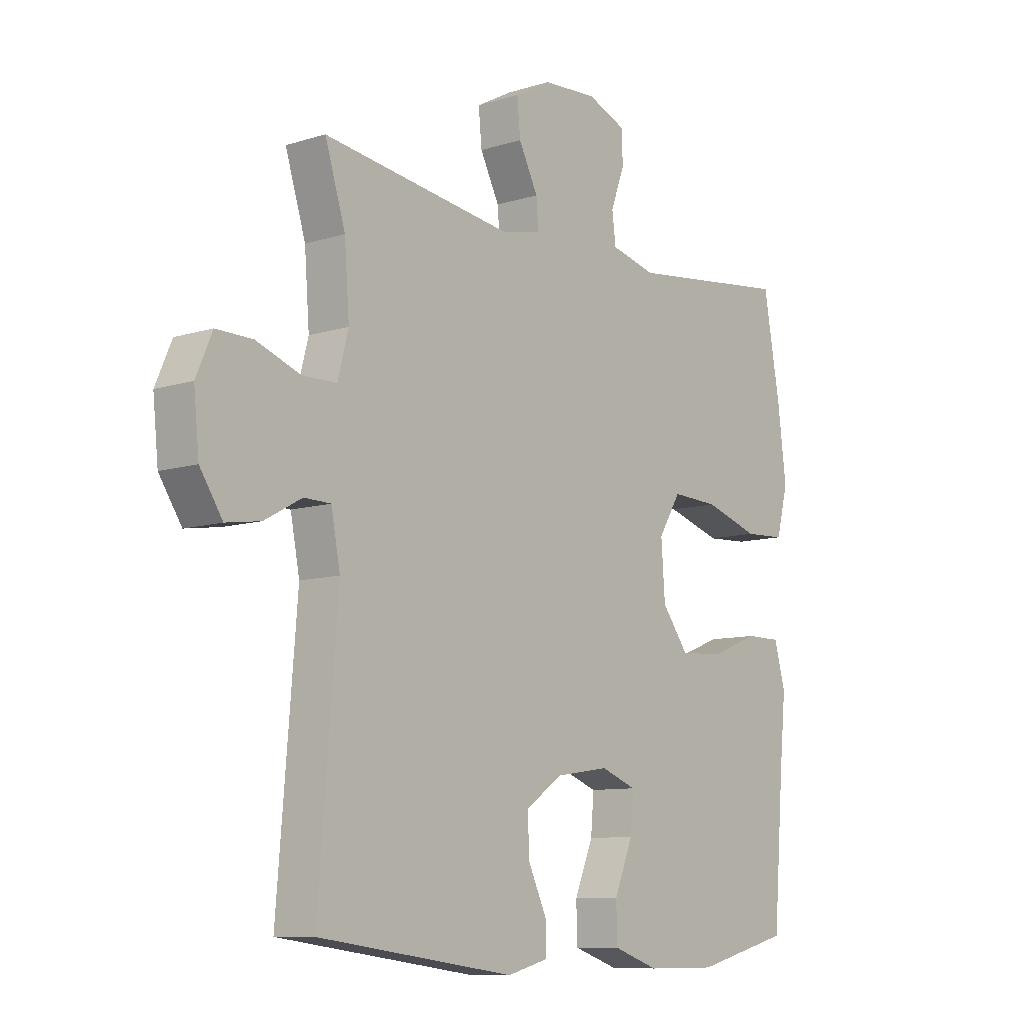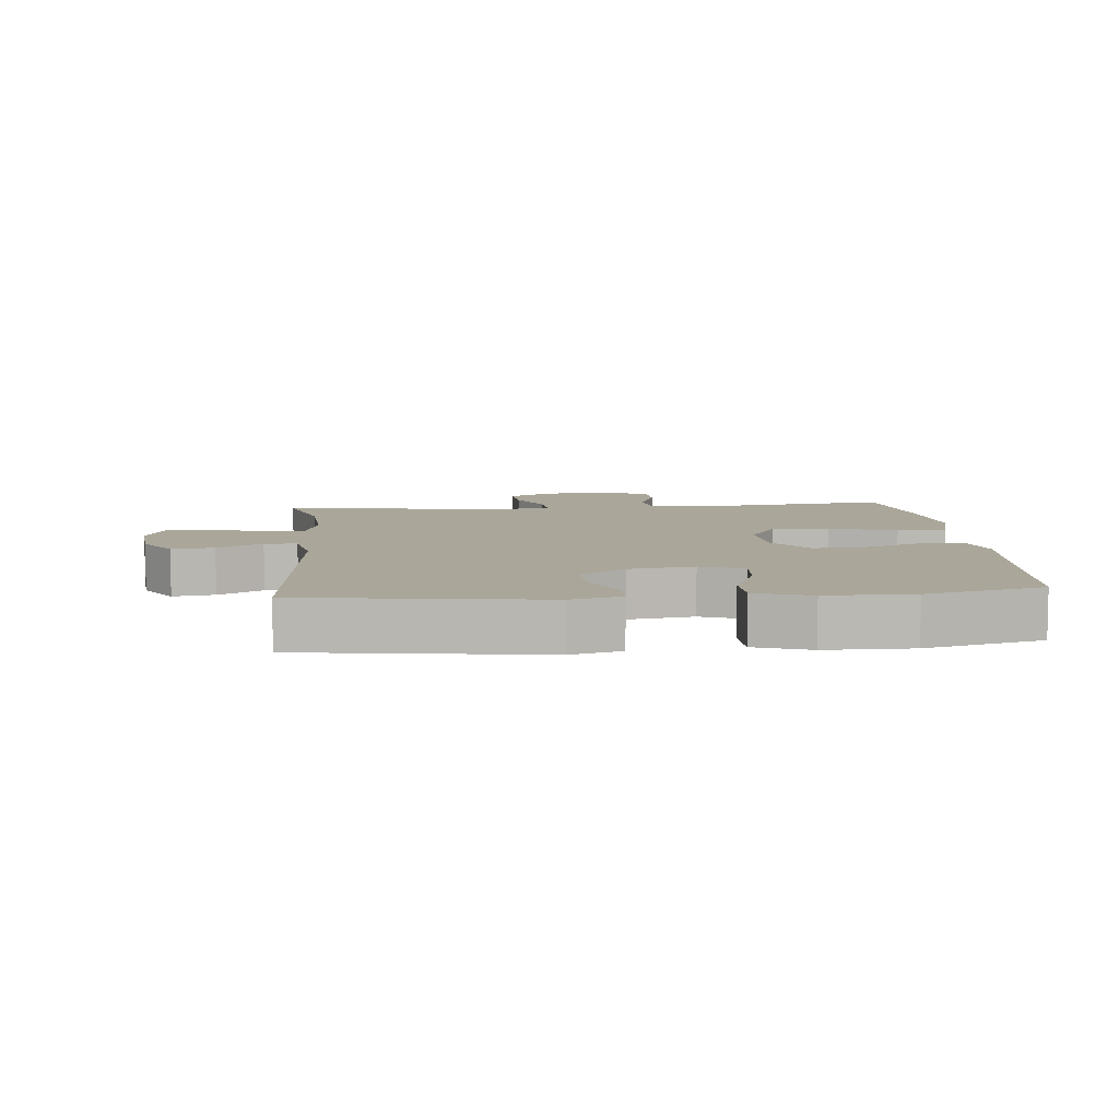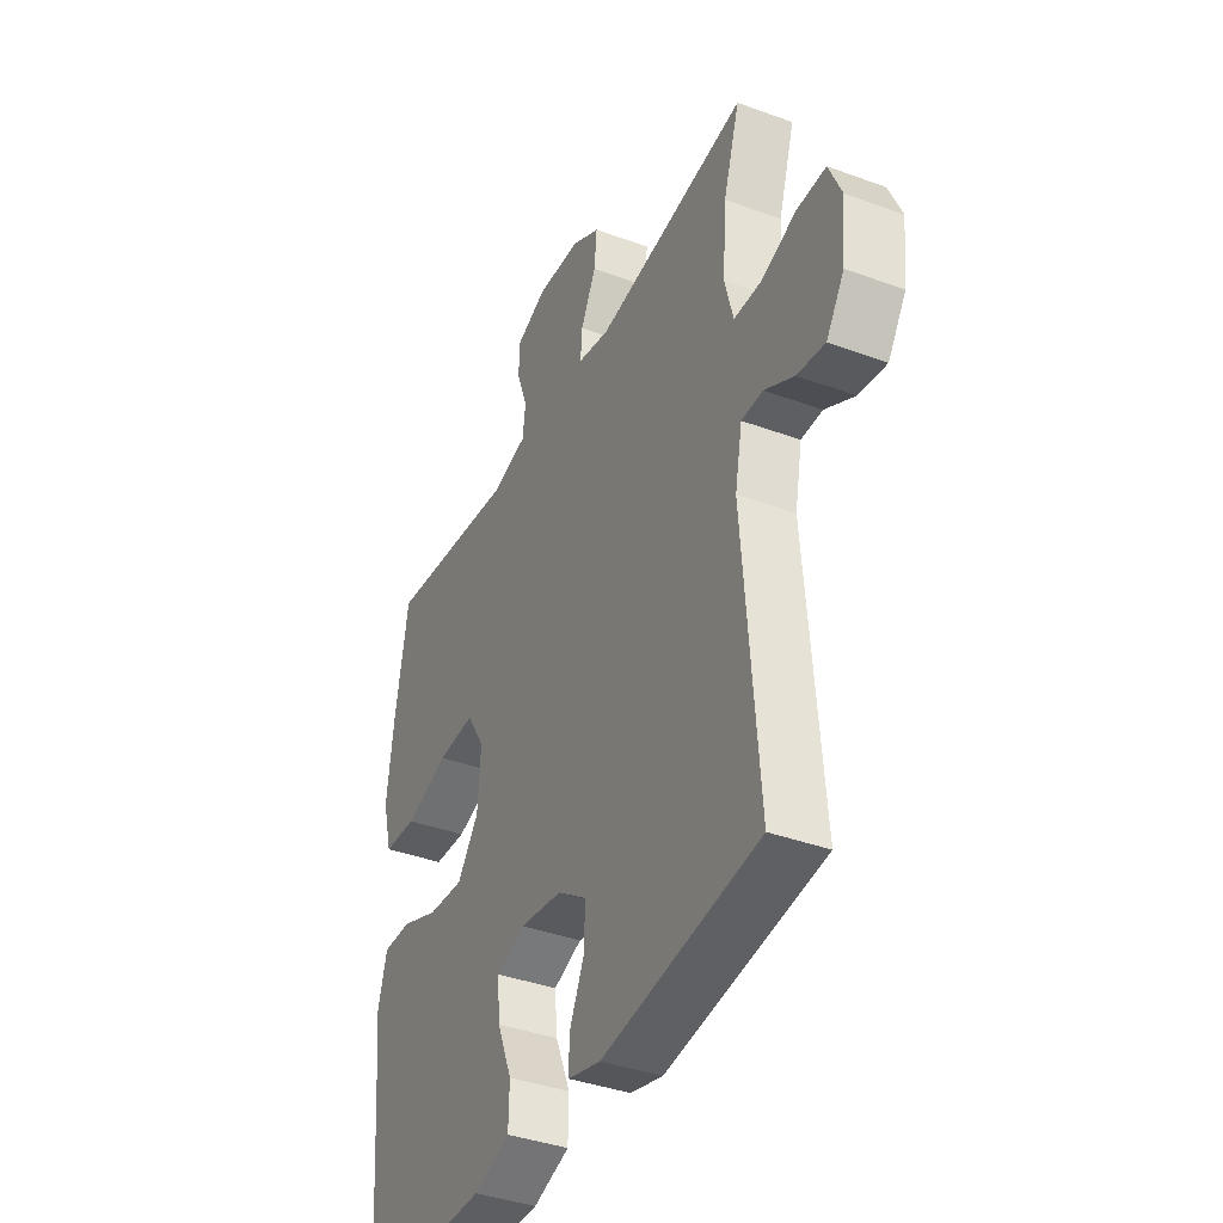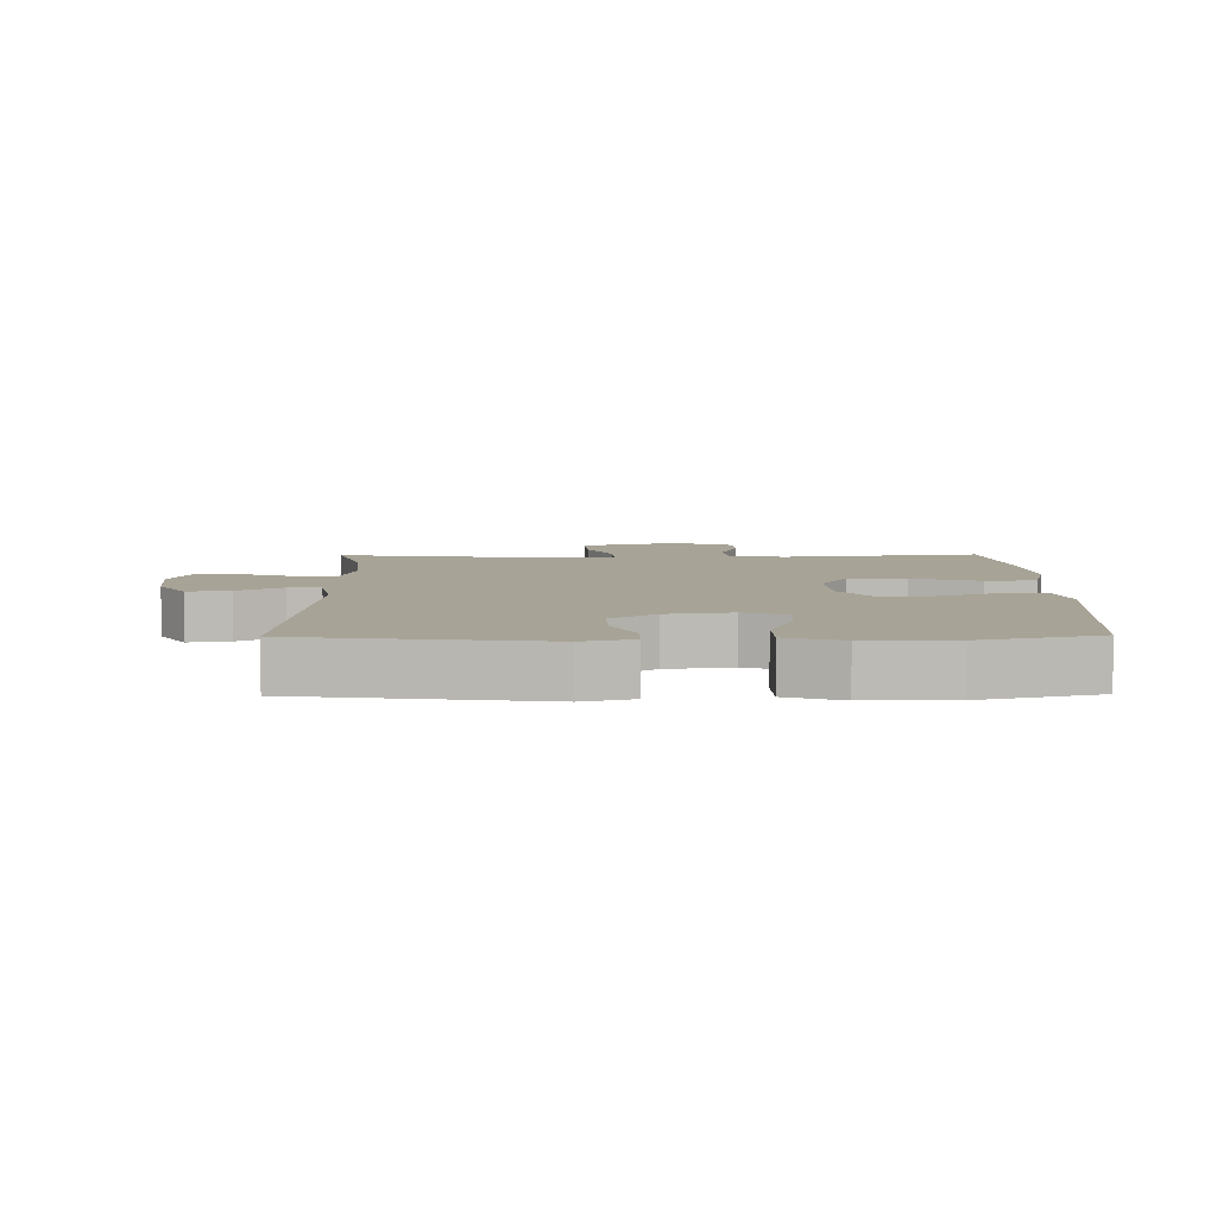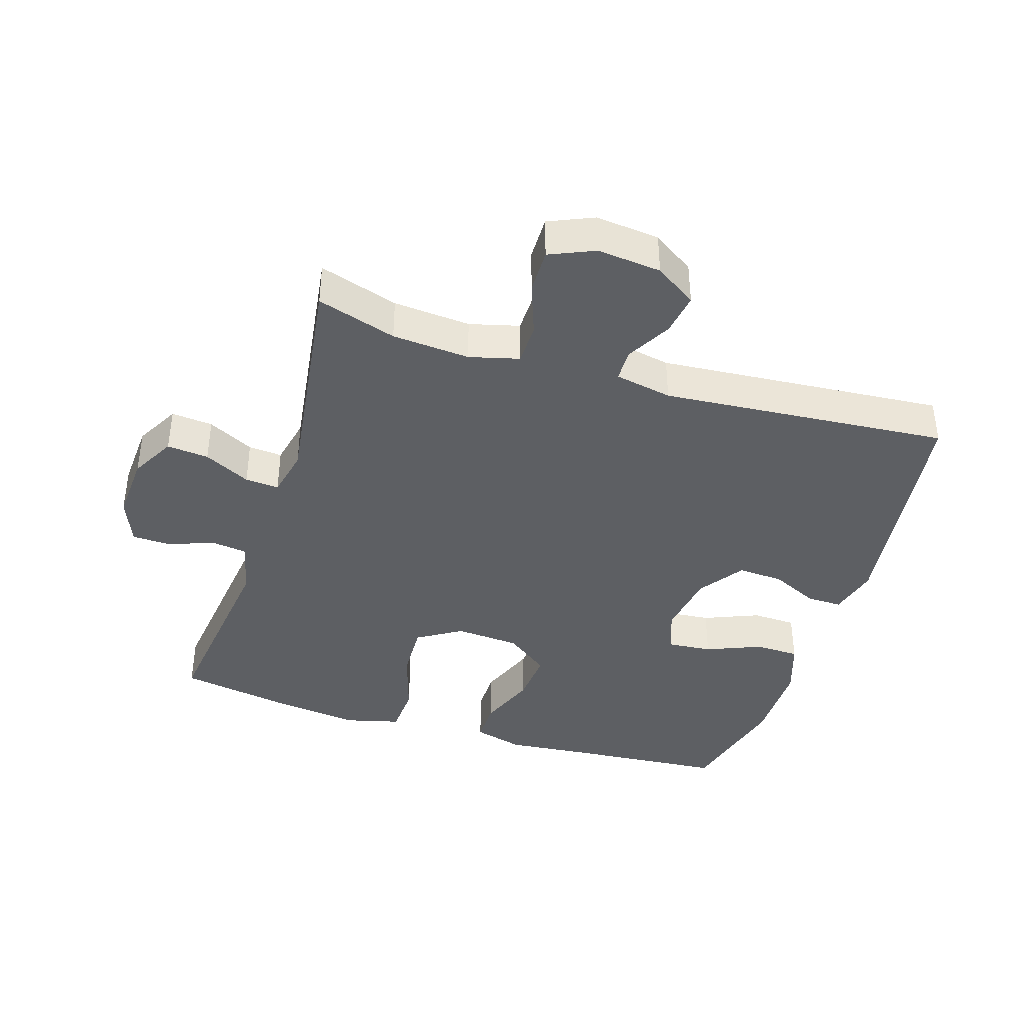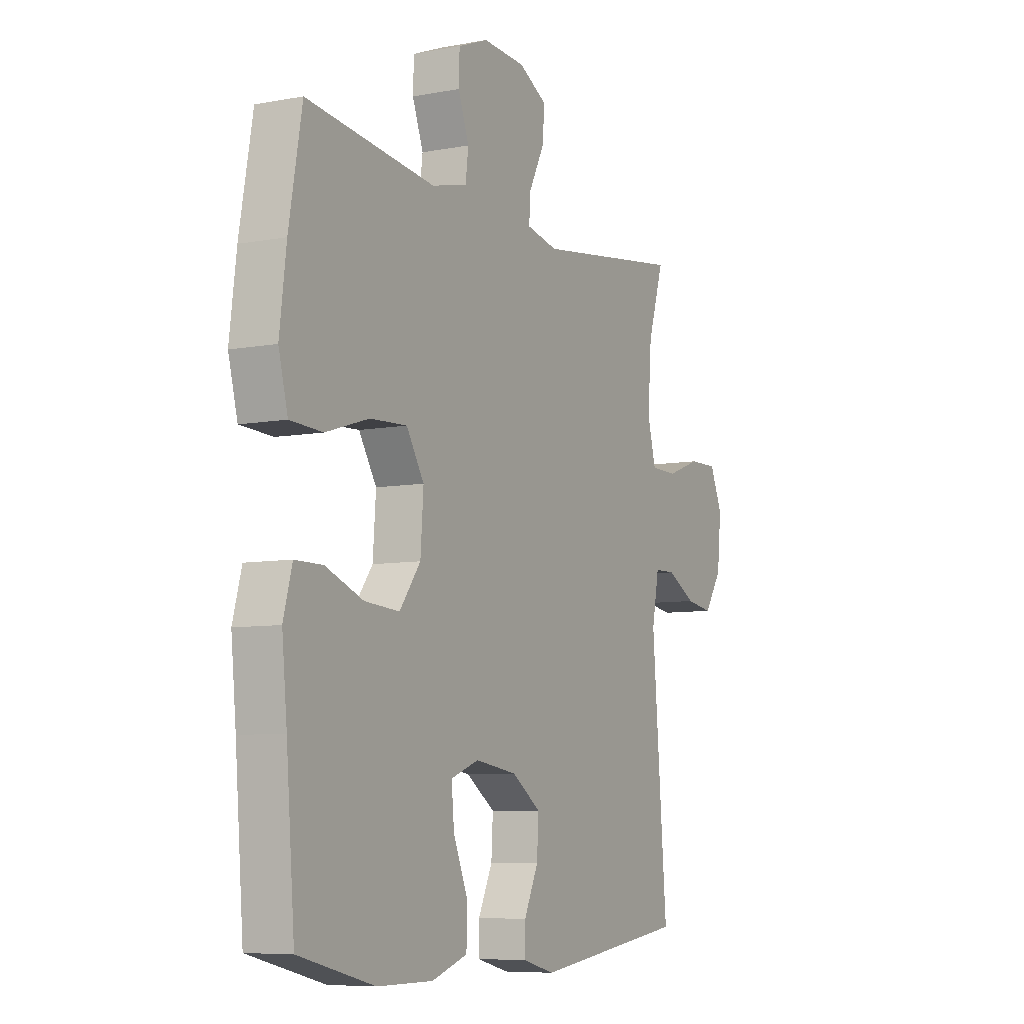
<metadata>
{"format":"obj","ext":"obj","renderer":"f3d","projection":"perspective","resolution":1024,"background":"white","views":[{"elev":-9.5,"azim":129.3,"up":"+Z"},{"elev":7.8,"azim":174.8,"up":"+Y"},{"elev":-38.6,"azim":65.1,"up":"+Z"},{"elev":6.7,"azim":179.2,"up":"+Y"},{"elev":-39.8,"azim":72.5,"up":"+Y"},{"elev":-7.4,"azim":-61.7,"up":"+Z"}]}
</metadata>
<code>
v 0.5 0.07 0.5
v 0.462 0.07 0.378
v 0.453 0.07 0.259
v 0.473 0.07 0.183
v 0.537 0.07 0.182
v 0.619 0.07 0.212
v 0.687 0.07 0.213
v 0.717 0.07 0.144
v 0.707 0.07 0.046
v 0.665 0.07 -0.018
v 0.6 0.07 -0.008
v 0.531 0.07 0.03
v 0.481 0.07 0.029
v 0.464 0.07 -0.059
v 0.5 0.07 -0.5
v 0.133 0.07 -0.55
v 0.056 0.07 -0.53
v 0.057 0.07 -0.476
v 0.091 0.07 -0.403
v 0.095 0.07 -0.333
v 0.026 0.07 -0.285
v -0.074 0.07 -0.27
v -0.141 0.07 -0.295
v -0.135 0.07 -0.363
v -0.1 0.07 -0.448
v -0.102 0.07 -0.516
v -0.187 0.07 -0.545
v -0.32 0.07 -0.545
v -0.5 0.07 -0.5
v -0.52 0.07 -0.252
v -0.532 0.07 -0.129
v -0.511 0.07 -0.052
v -0.445 0.07 -0.052
v -0.355 0.07 -0.087
v -0.272 0.07 -0.093
v -0.222 0.07 -0.026
v -0.215 0.07 0.073
v -0.257 0.07 0.141
v -0.345 0.07 0.137
v -0.448 0.07 0.105
v -0.525 0.07 0.109
v -0.547 0.07 0.194
v -0.531 0.07 0.323
v -0.5 0.07 0.5
v -0.194 0.07 0.463
v -0.109 0.07 0.484
v -0.102 0.07 0.539
v -0.128 0.07 0.609
v -0.126 0.07 0.668
v -0.054 0.07 0.697
v 0.048 0.07 0.691
v 0.116 0.07 0.654
v 0.11 0.07 0.59
v 0.074 0.07 0.519
v 0.07 0.07 0.467
v 0.145 0.07 0.451
v 0.5 0 0.5
v 0.462 0 0.378
v 0.453 0 0.259
v 0.473 0 0.183
v 0.537 0 0.182
v 0.619 0 0.212
v 0.687 0 0.213
v 0.717 0 0.144
v 0.707 0 0.046
v 0.665 0 -0.018
v 0.6 0 -0.008
v 0.531 0 0.03
v 0.481 0 0.029
v 0.464 0 -0.059
v 0.5 0 -0.5
v 0.133 0 -0.55
v 0.056 0 -0.53
v 0.057 0 -0.476
v 0.091 0 -0.403
v 0.095 0 -0.333
v 0.026 0 -0.285
v -0.074 0 -0.27
v -0.141 0 -0.295
v -0.135 0 -0.363
v -0.1 0 -0.448
v -0.102 0 -0.516
v -0.187 0 -0.545
v -0.32 0 -0.545
v -0.5 0 -0.5
v -0.52 0 -0.252
v -0.532 0 -0.129
v -0.511 0 -0.052
v -0.445 0 -0.052
v -0.355 0 -0.087
v -0.272 0 -0.093
v -0.222 0 -0.026
v -0.215 0 0.073
v -0.257 0 0.141
v -0.345 0 0.137
v -0.448 0 0.105
v -0.525 0 0.109
v -0.547 0 0.194
v -0.531 0 0.323
v -0.5 0 0.5
v -0.194 0 0.463
v -0.109 0 0.484
v -0.102 0 0.539
v -0.128 0 0.609
v -0.126 0 0.668
v -0.054 0 0.697
v 0.048 0 0.691
v 0.116 0 0.654
v 0.11 0 0.59
v 0.074 0 0.519
v 0.07 0 0.467
v 0.145 0 0.451
f 51 52 53 54
f 51 54 55
f 50 51 55
f 47 48 49 50
f 46 47 50 55
f 45 46 55 56
f 43 44 45
f 42 43 45 56
f 39 40 41 42
f 38 39 42 56
f 31 32 33 34
f 30 31 34 35
f 29 30 35
f 28 29 35 36
f 24 25 26 27
f 23 24 27 28
f 16 17 18 19
f 14 15 16 19
f 13 14 19 20
f 9 10 11 12
f 9 12 13
f 8 9 13
f 5 6 7 8
f 4 5 8 13
f 3 4 13 20
f 38 56 1 2
f 37 38 2 3
f 36 37 3 20
f 23 28 36
f 22 23 36
f 21 22 36
f 20 21 36
f 110 109 108 107
f 111 110 107
f 111 107 106
f 106 105 104 103
f 111 106 103 102
f 112 111 102 101
f 101 100 99
f 112 101 99 98
f 98 97 96 95
f 112 98 95 94
f 90 89 88 87
f 91 90 87 86
f 91 86 85
f 92 91 85 84
f 83 82 81 80
f 84 83 80 79
f 75 74 73 72
f 75 72 71 70
f 76 75 70 69
f 68 67 66 65
f 69 68 65
f 69 65 64
f 64 63 62 61
f 69 64 61 60
f 76 69 60 59
f 58 57 112 94
f 59 58 94 93
f 76 59 93 92
f 92 84 79
f 92 79 78
f 92 78 77
f 92 77 76
f 1 57 58 2
f 2 58 59 3
f 3 59 60 4
f 4 60 61 5
f 5 61 62 6
f 6 62 63 7
f 7 63 64 8
f 8 64 65 9
f 9 65 66 10
f 10 66 67 11
f 11 67 68 12
f 12 68 69 13
f 13 69 70 14
f 14 70 71 15
f 15 71 72 16
f 16 72 73 17
f 17 73 74 18
f 18 74 75 19
f 19 75 76 20
f 20 76 77 21
f 21 77 78 22
f 22 78 79 23
f 23 79 80 24
f 24 80 81 25
f 25 81 82 26
f 26 82 83 27
f 27 83 84 28
f 28 84 85 29
f 29 85 86 30
f 30 86 87 31
f 31 87 88 32
f 32 88 89 33
f 33 89 90 34
f 34 90 91 35
f 35 91 92 36
f 36 92 93 37
f 37 93 94 38
f 38 94 95 39
f 39 95 96 40
f 40 96 97 41
f 41 97 98 42
f 42 98 99 43
f 43 99 100 44
f 44 100 101 45
f 45 101 102 46
f 46 102 103 47
f 47 103 104 48
f 48 104 105 49
f 49 105 106 50
f 50 106 107 51
f 51 107 108 52
f 52 108 109 53
f 53 109 110 54
f 54 110 111 55
f 55 111 112 56
f 56 112 57 1

</code>
